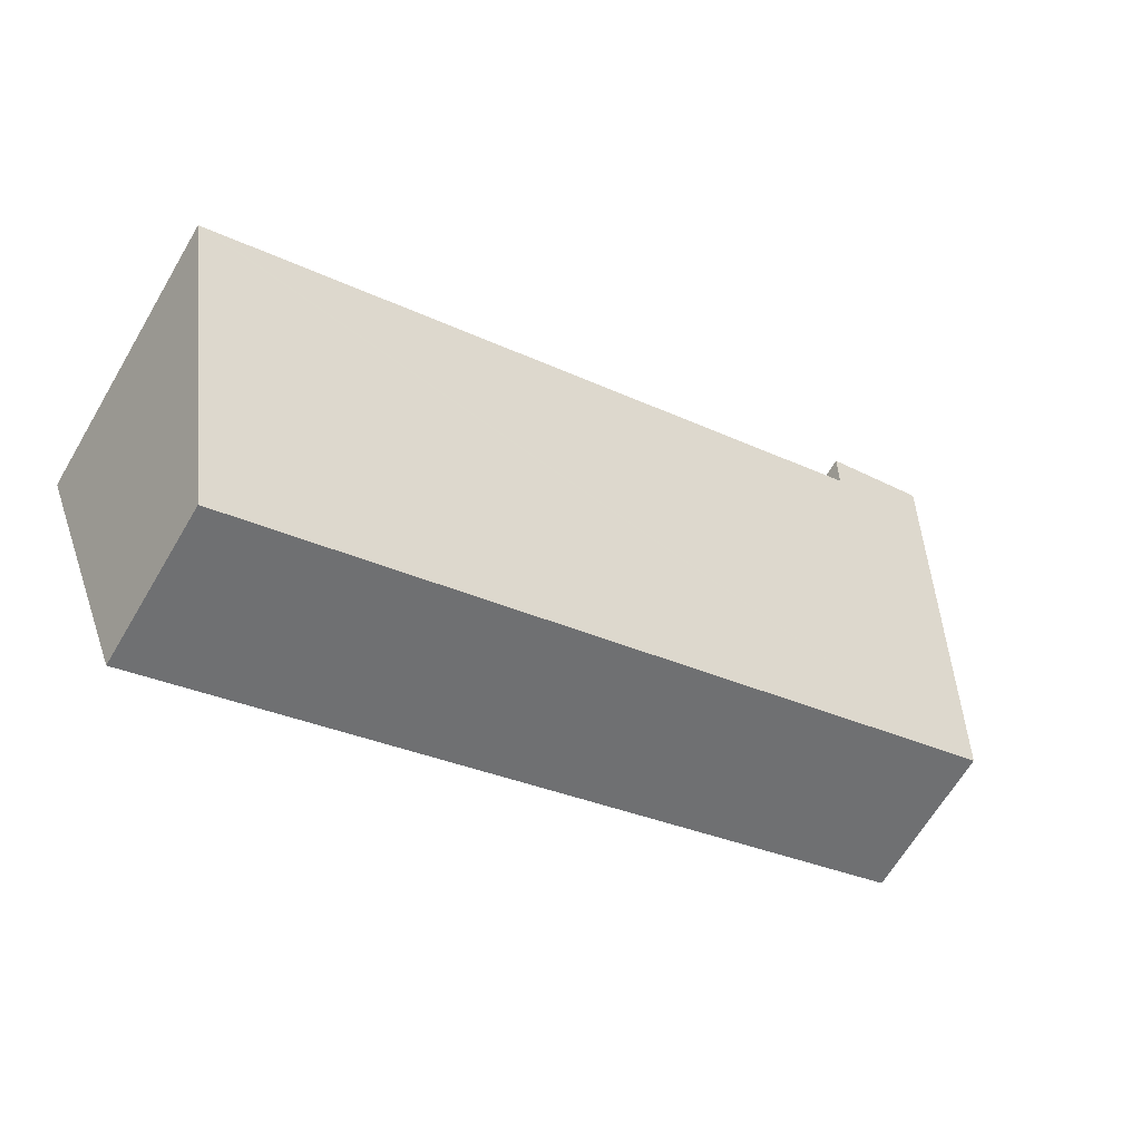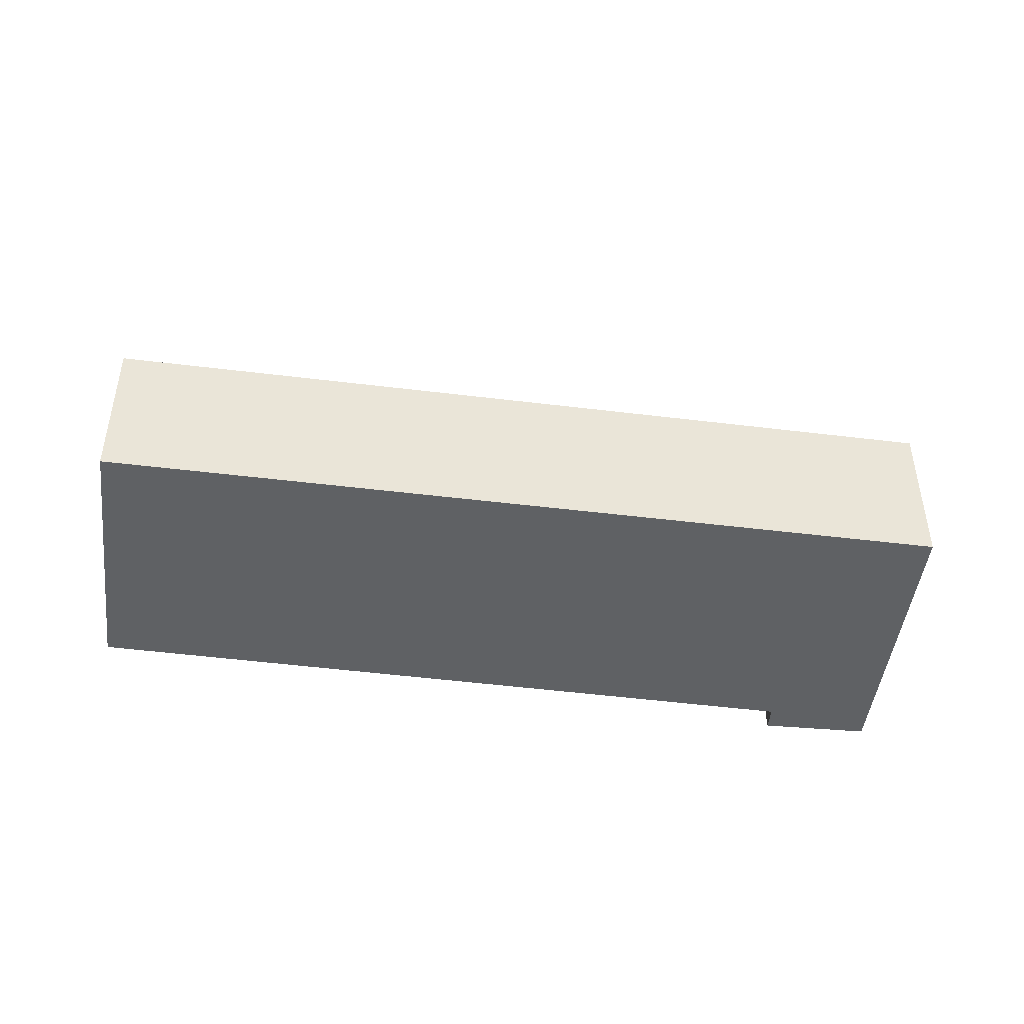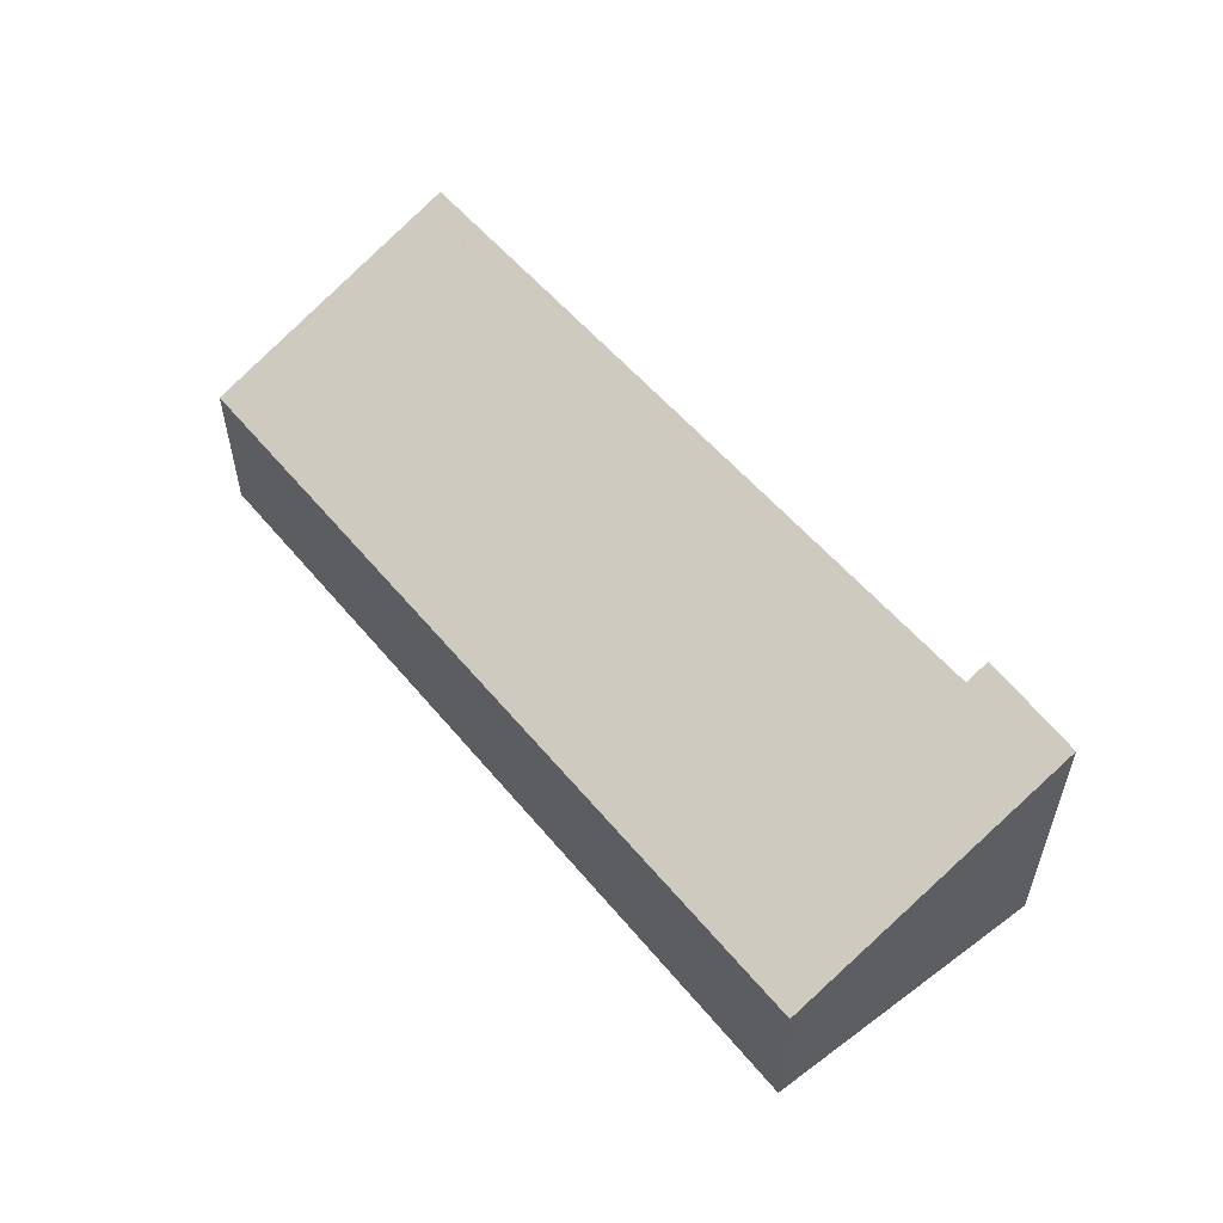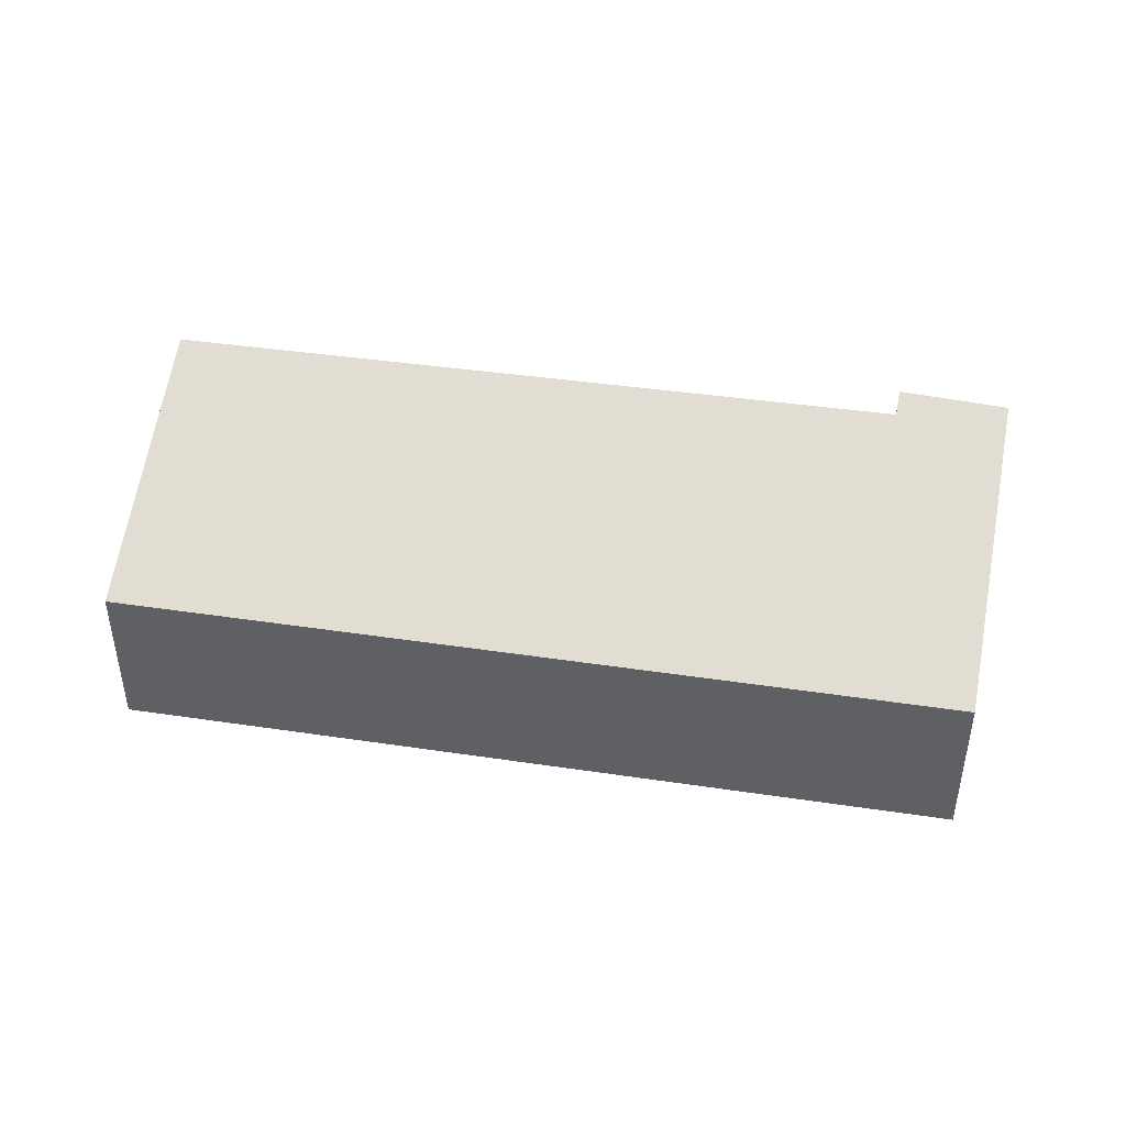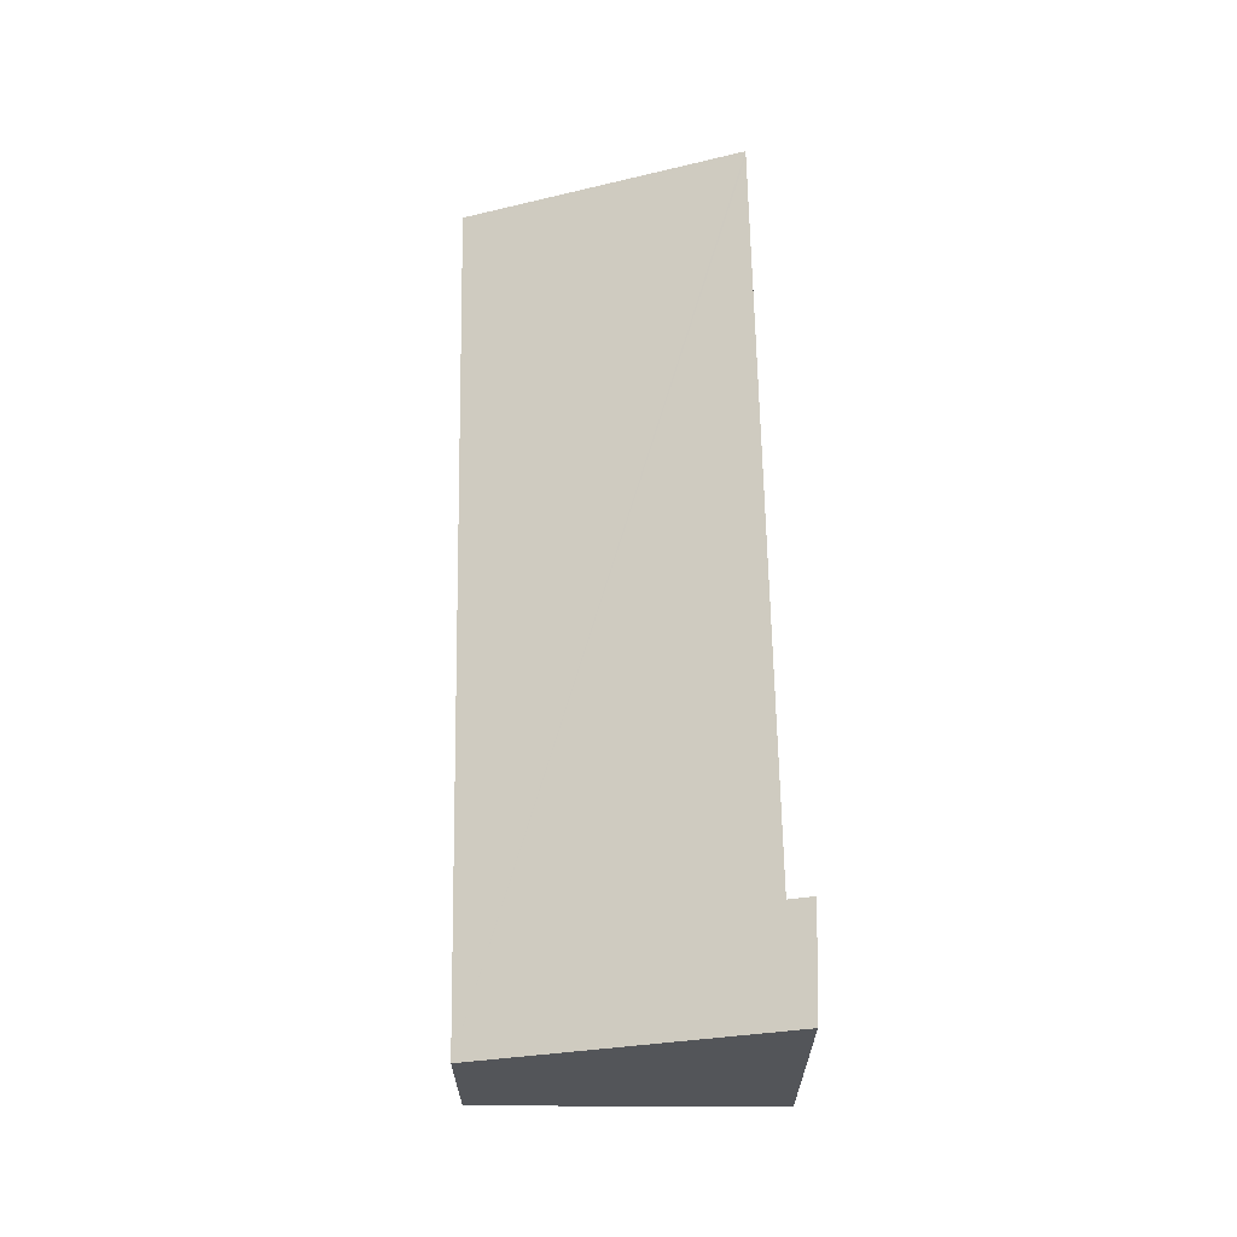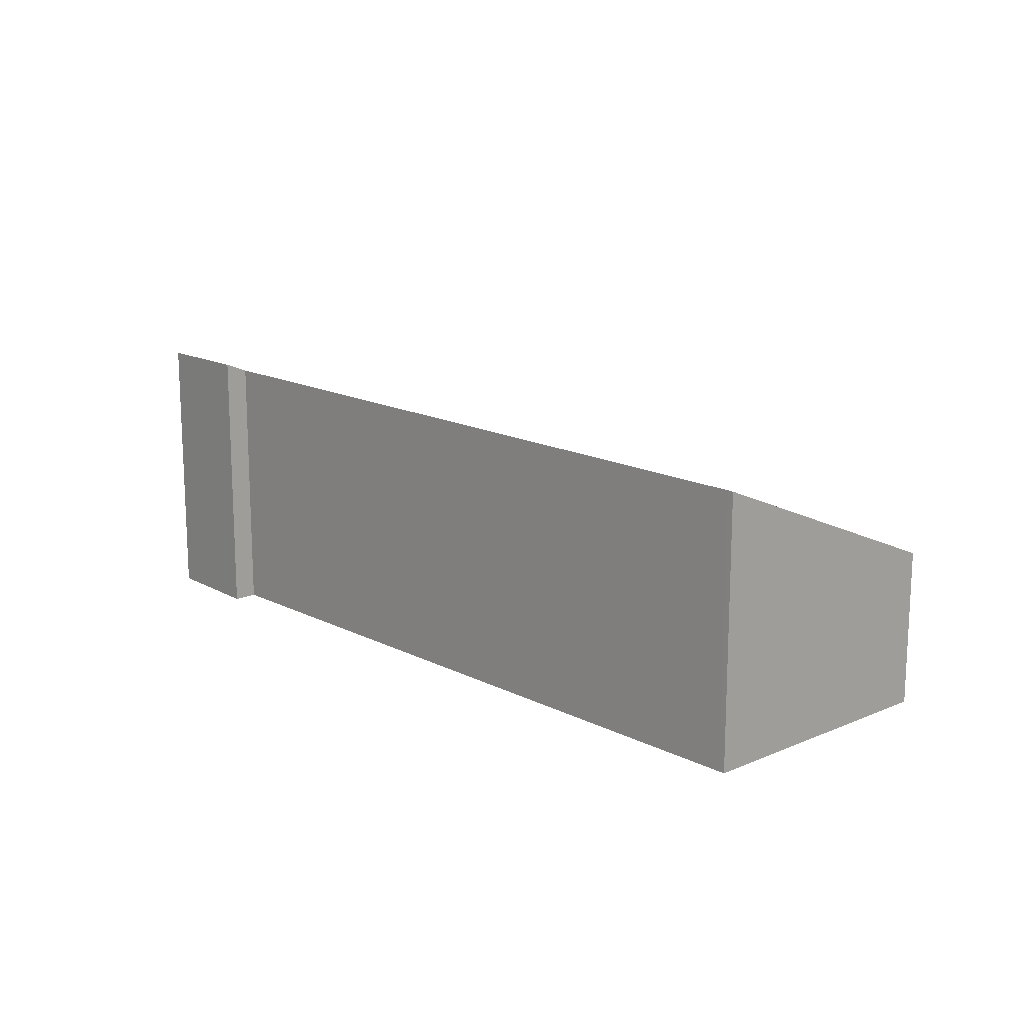
<metadata>
{"format":"obj","ext":"obj","renderer":"f3d","projection":"perspective","resolution":1024,"background":"white","views":[{"elev":-66.1,"azim":149.3,"up":"+Z"},{"elev":-46.0,"azim":-165.5,"up":"+Y"},{"elev":56.2,"azim":-106.4,"up":"+Y"},{"elev":44.4,"azim":-147.5,"up":"+Y"},{"elev":65.6,"azim":-68.3,"up":"+Y"},{"elev":15.7,"azim":69.4,"up":"+Y"}]}
</metadata>
<code>
v  0 2.102 1.287e-16
v  10.37 2.162 -4.164
v  10.32 2.102 -4.299
v  11.64 3.599 -0.92
v  11.57 3.6 -0.89
v  2.668 3.624 2.881
v  1.441 3.731 3.672
v  2.782 3.756 3.179
v  11.64 5.633e-17 -0.92
v  10.37 2.55e-16 -4.164
v  10.32 2.632e-16 -4.299
v  2.782 -1.947e-16 3.179
v  2.668 -1.764e-16 2.881
v  0 0 0
v  1.441 -2.248e-16 3.672
v  11.57 5.45e-17 -0.89
g defaultobject
f 1 2 3
f 2 1 4
f 4 1 5
f 5 1 6
f 6 1 7
f 6 7 8
f 9 2 4
f 2 9 10
f 2 10 3
f 3 10 11
f 12 6 8
f 6 12 13
f 11 1 3
f 1 11 14
f 1 15 7
f 15 1 14
f 7 12 8
f 12 7 15
f 13 5 6
f 5 13 16
f 5 16 4
f 4 16 9
f 10 14 11
f 14 10 9
f 14 9 16
f 14 16 13
f 14 13 12
f 14 12 15

</code>
